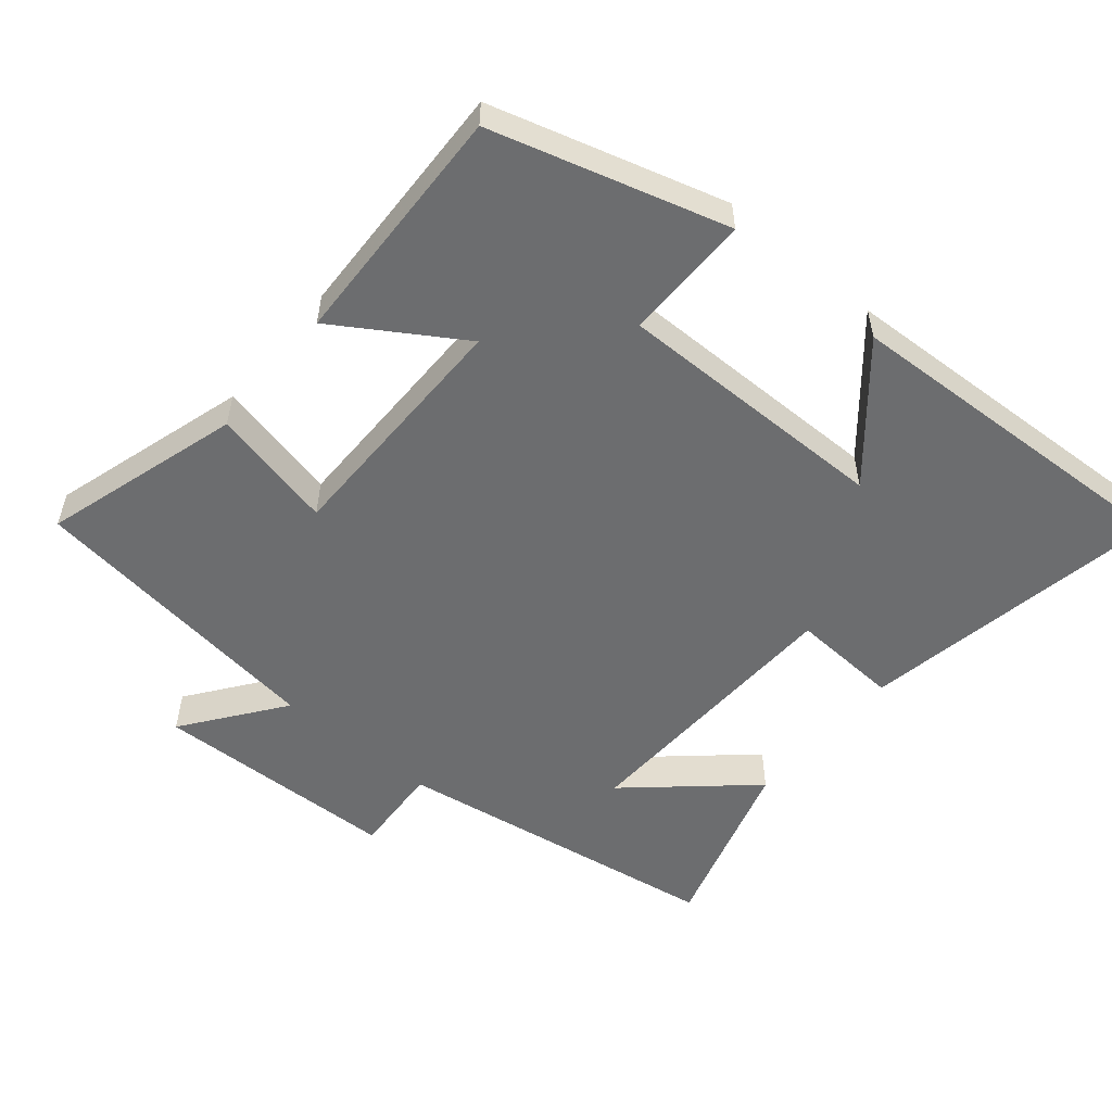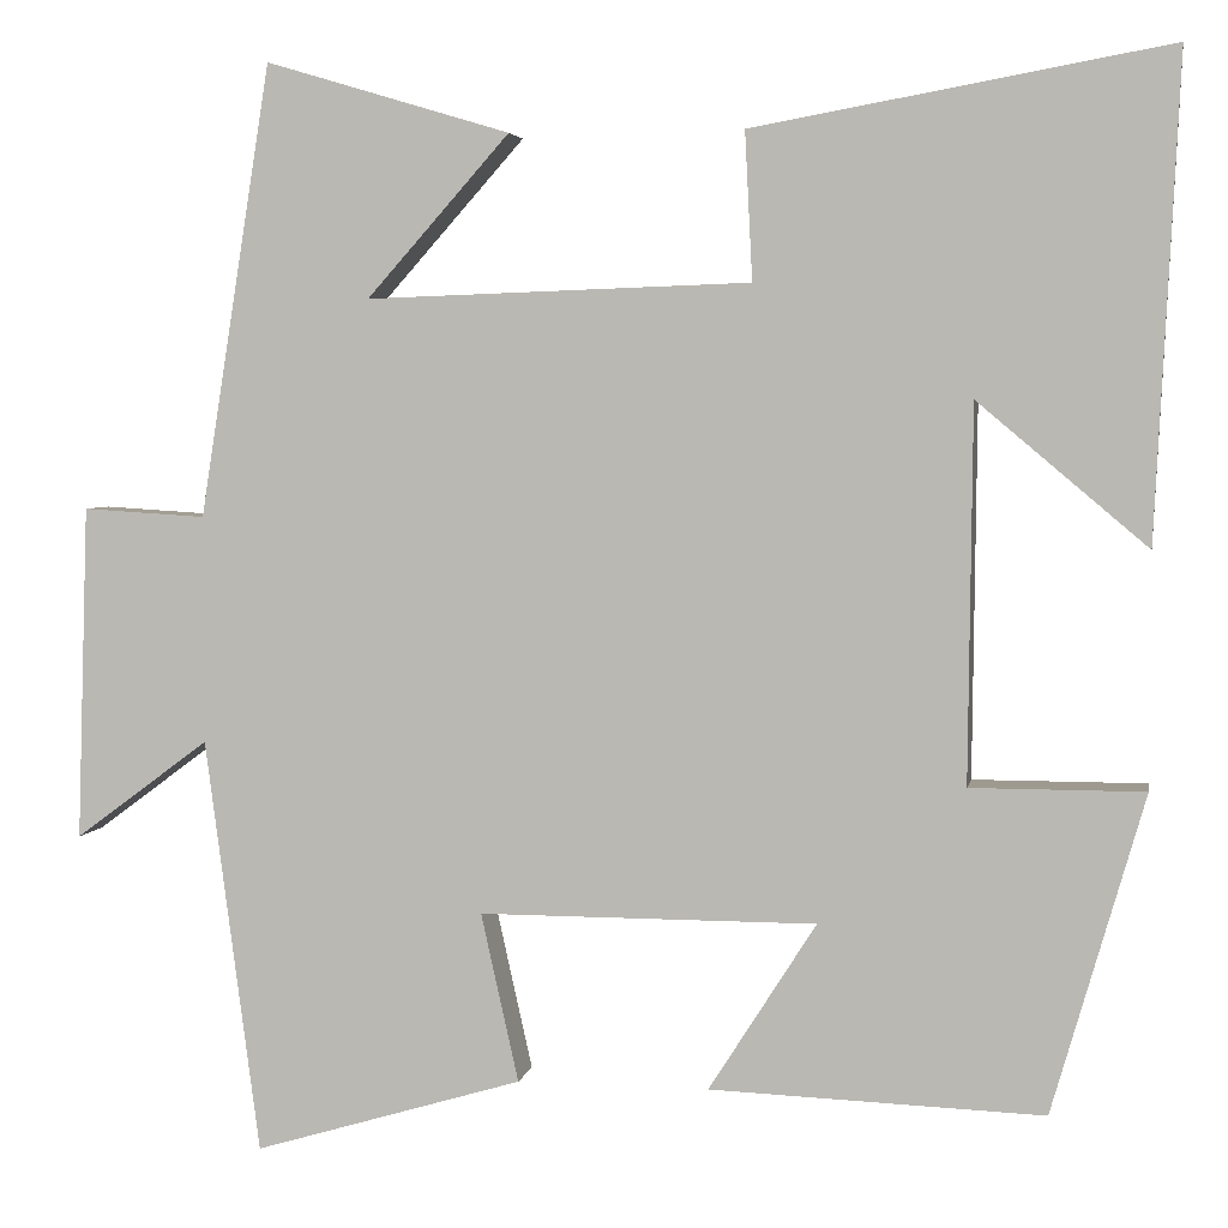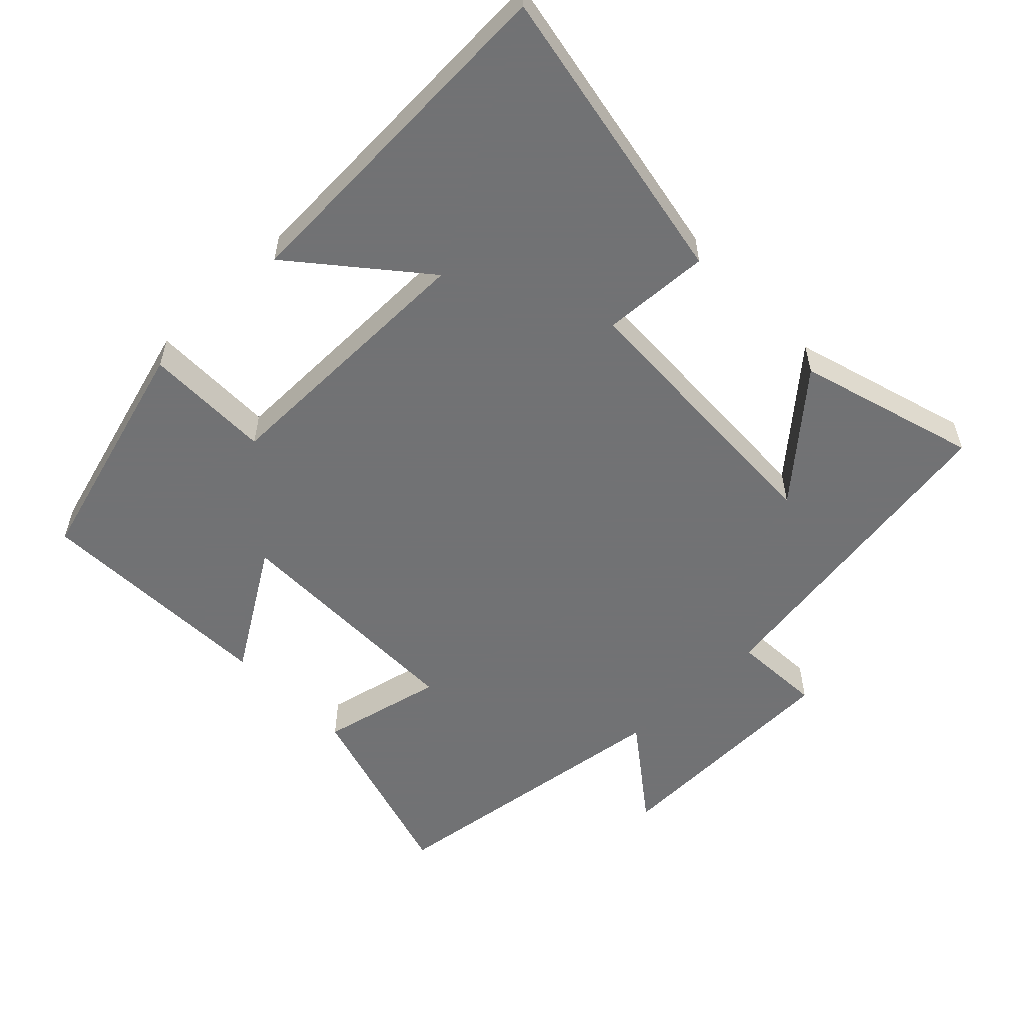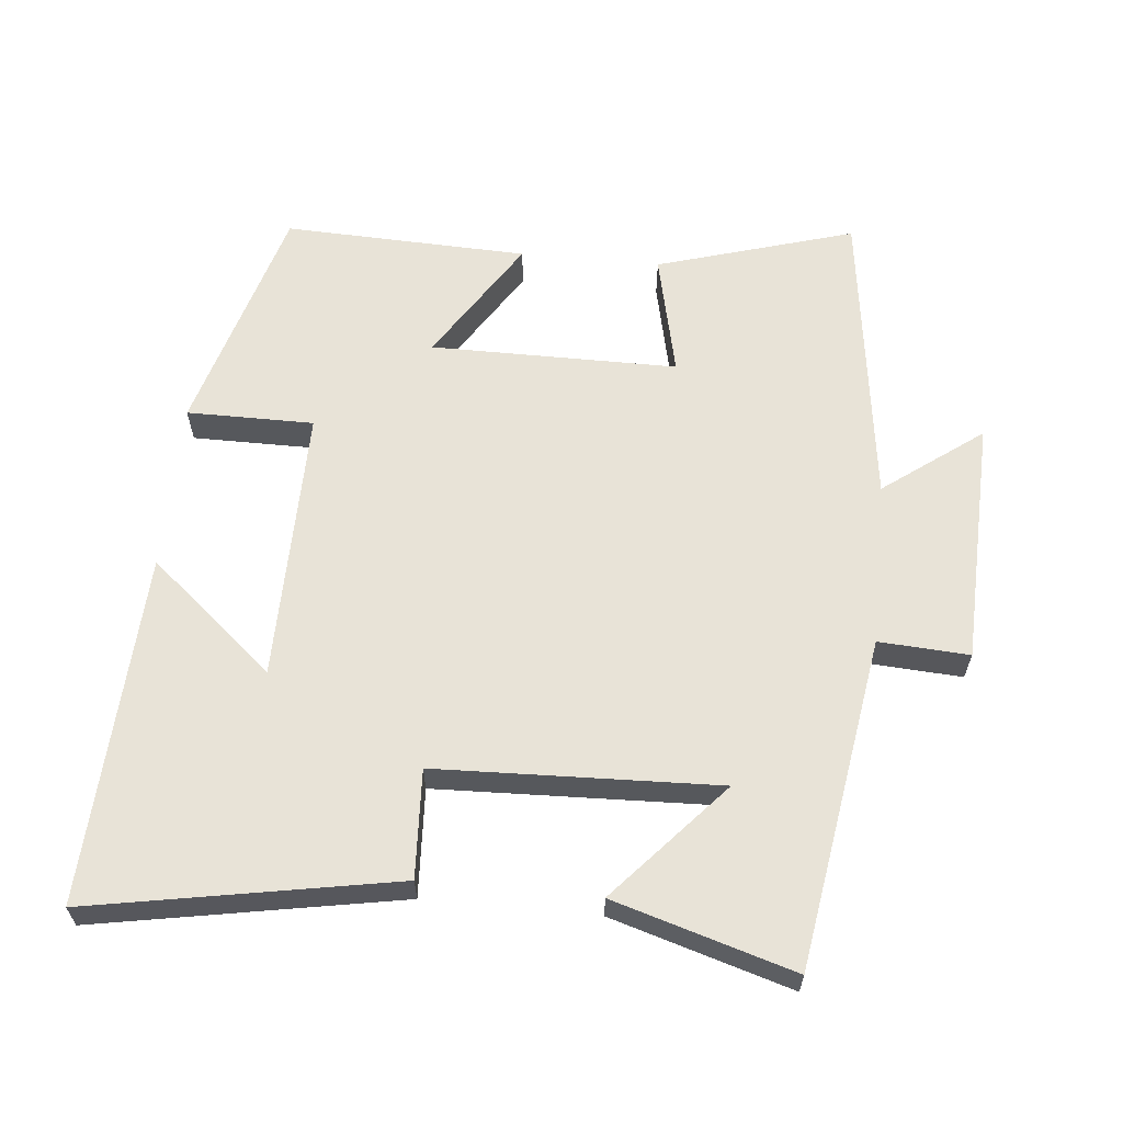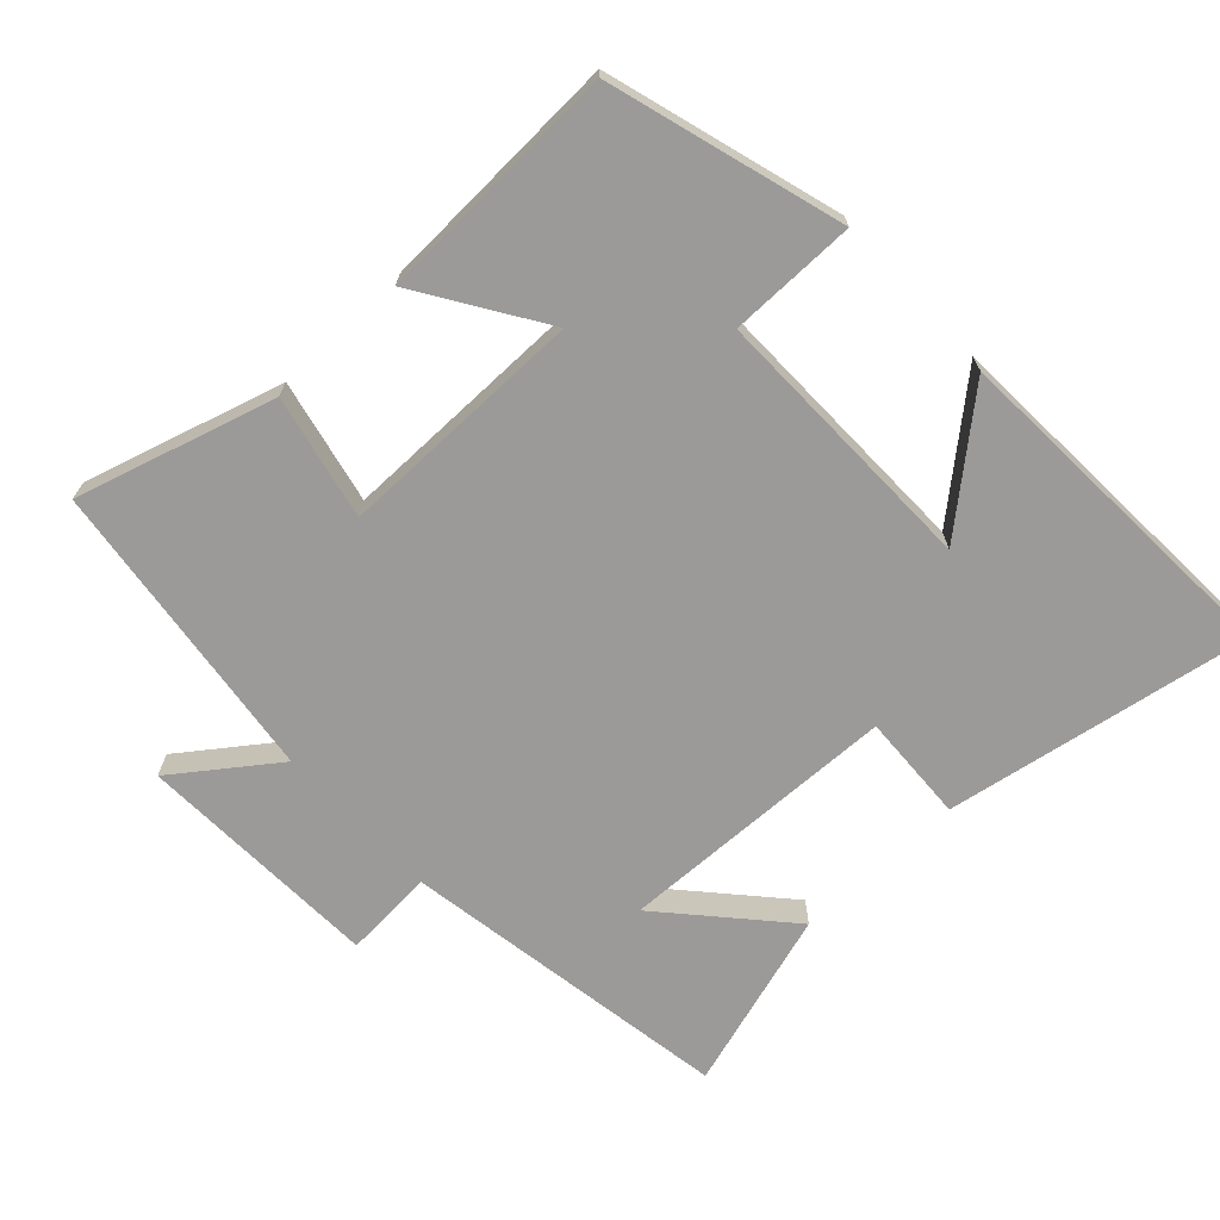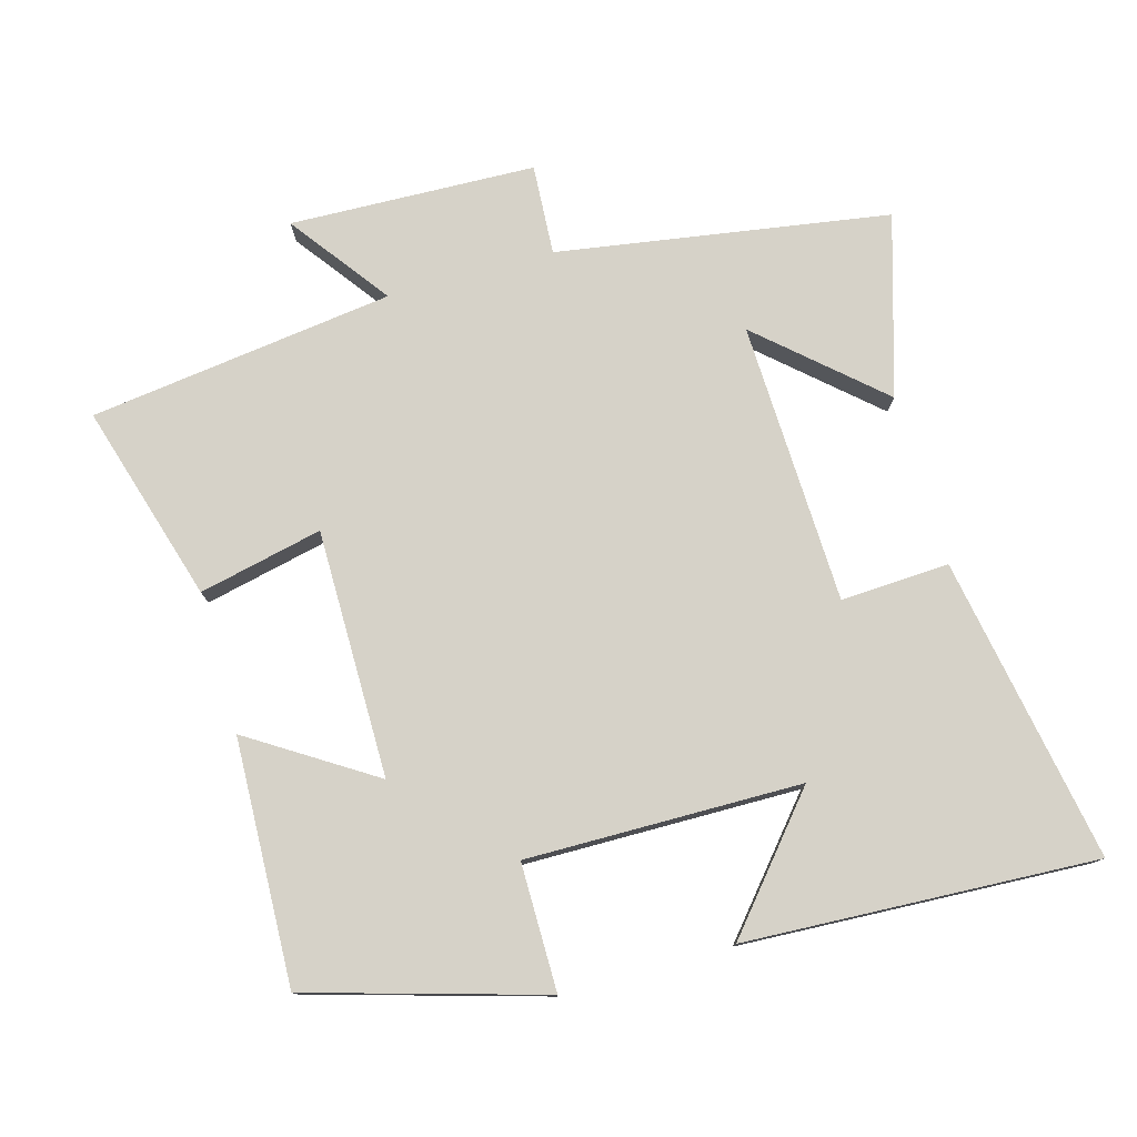
<metadata>
{"format":"obj","ext":"obj","renderer":"f3d","projection":"perspective","resolution":1024,"background":"white","views":[{"elev":-53.9,"azim":-130.0,"up":"+Y"},{"elev":3.9,"azim":-169.6,"up":"+Z"},{"elev":-55.6,"azim":-46.1,"up":"+Y"},{"elev":61.8,"azim":5.5,"up":"+Y"},{"elev":-69.4,"azim":-136.8,"up":"+Y"},{"elev":77.5,"azim":-105.7,"up":"+Y"}]}
</metadata>
<code>
v 0.424 0.07 0.578
v 0.5 0.07 0.098
v 0.631 0.07 0.106
v 0.643 0.07 -0.25
v 0.5 0.07 -0.144
v 0.442 0.07 -0.585
v 0.156 0.07 -0.5
v 0.196 0.07 -0.321
v -0.162 0.07 -0.321
v -0.048 0.07 -0.5
v -0.402 0.07 -0.513
v -0.5 0.07 -0.175
v -0.316 0.07 -0.175
v -0.32 0.07 0.223
v -0.5 0.07 0.071
v -0.525 0.07 0.579
v -0.084 0.07 0.5
v -0.092 0.07 0.343
v 0.316 0.07 0.329
v 0.164 0.07 0.5
v 0.424 0 0.578
v 0.5 0 0.098
v 0.631 0 0.106
v 0.643 0 -0.25
v 0.5 0 -0.144
v 0.442 0 -0.585
v 0.156 0 -0.5
v 0.196 0 -0.321
v -0.162 0 -0.321
v -0.048 0 -0.5
v -0.402 0 -0.513
v -0.5 0 -0.175
v -0.316 0 -0.175
v -0.32 0 0.223
v -0.5 0 0.071
v -0.525 0 0.579
v -0.084 0 0.5
v -0.092 0 0.343
v 0.316 0 0.329
v 0.164 0 0.5
f 19 20 1
f 16 17 18
f 14 15 16
f 14 16 18
f 13 14 18 19
f 11 12 13
f 10 11 13
f 9 10 13
f 8 9 13 19
f 5 6 7 8
f 2 3 4 5
f 5 8 19
f 2 5 19
f 1 2 19
f 21 40 39
f 38 37 36
f 36 35 34
f 38 36 34
f 39 38 34 33
f 33 32 31
f 33 31 30
f 33 30 29
f 39 33 29 28
f 28 27 26 25
f 25 24 23 22
f 39 28 25
f 39 25 22
f 39 22 21
f 1 21 22 2
f 2 22 23 3
f 3 23 24 4
f 4 24 25 5
f 5 25 26 6
f 6 26 27 7
f 7 27 28 8
f 8 28 29 9
f 9 29 30 10
f 10 30 31 11
f 11 31 32 12
f 12 32 33 13
f 13 33 34 14
f 14 34 35 15
f 15 35 36 16
f 16 36 37 17
f 17 37 38 18
f 18 38 39 19
f 19 39 40 20
f 20 40 21 1

</code>
